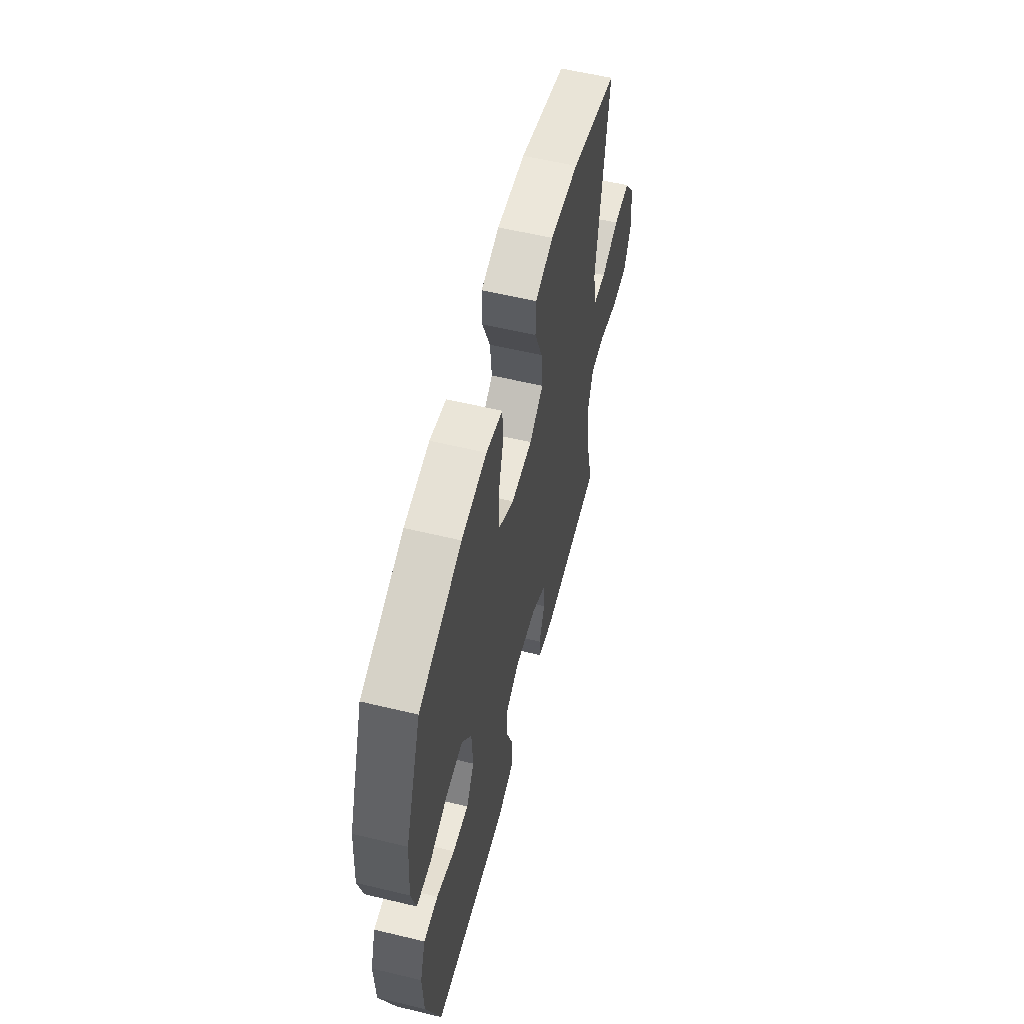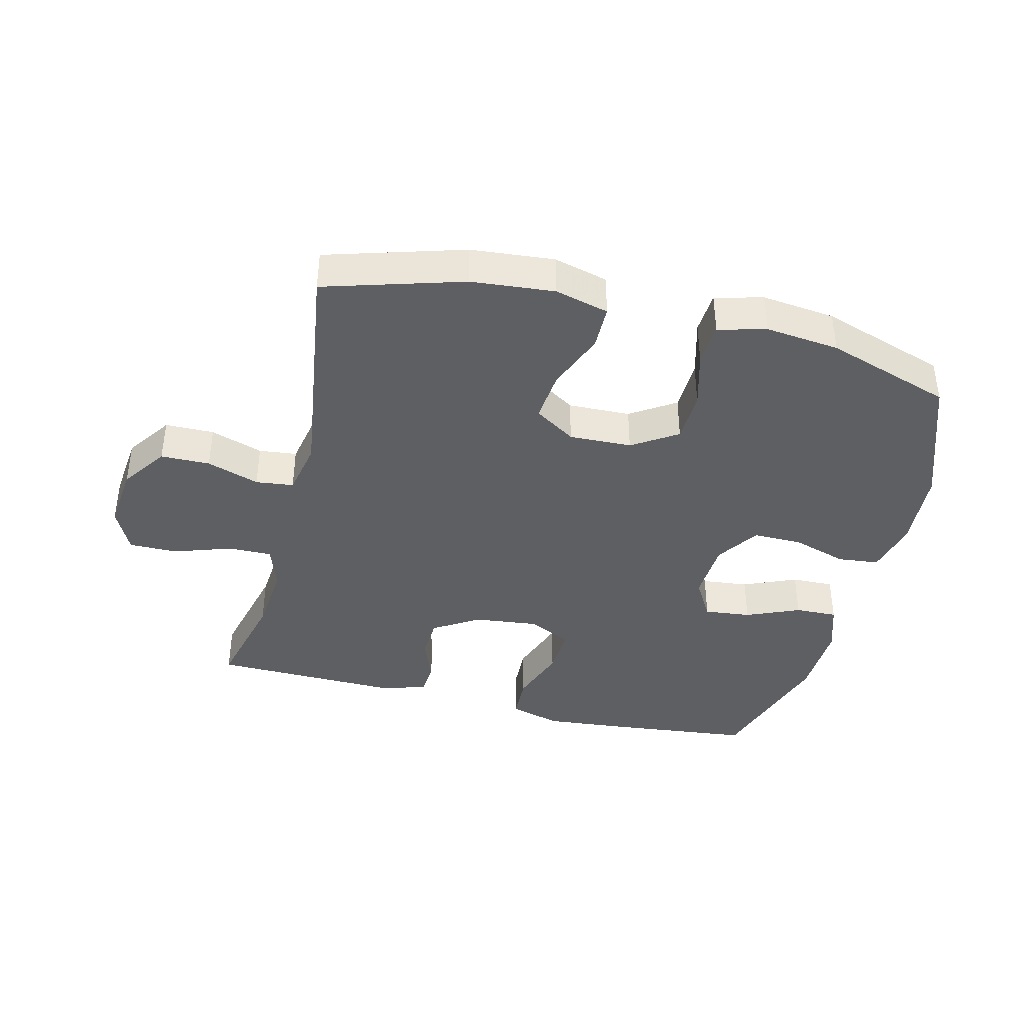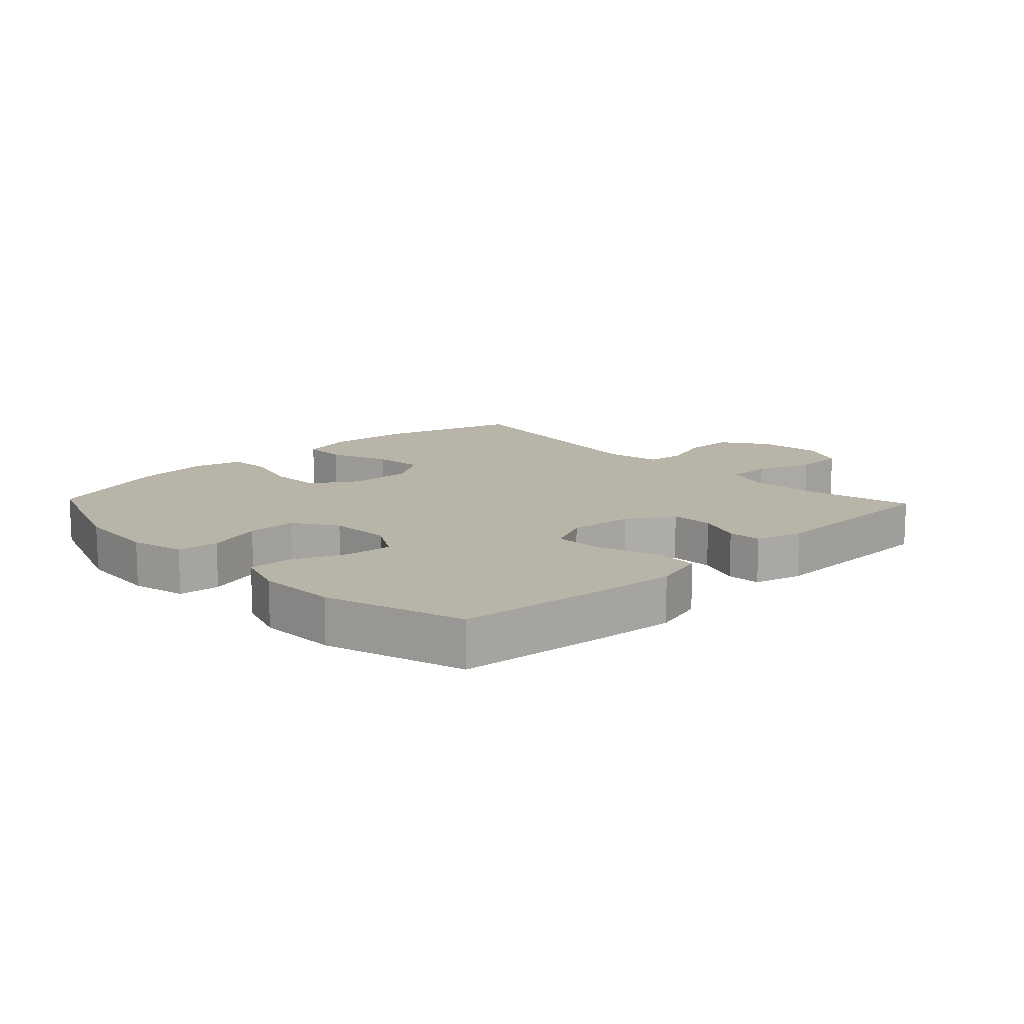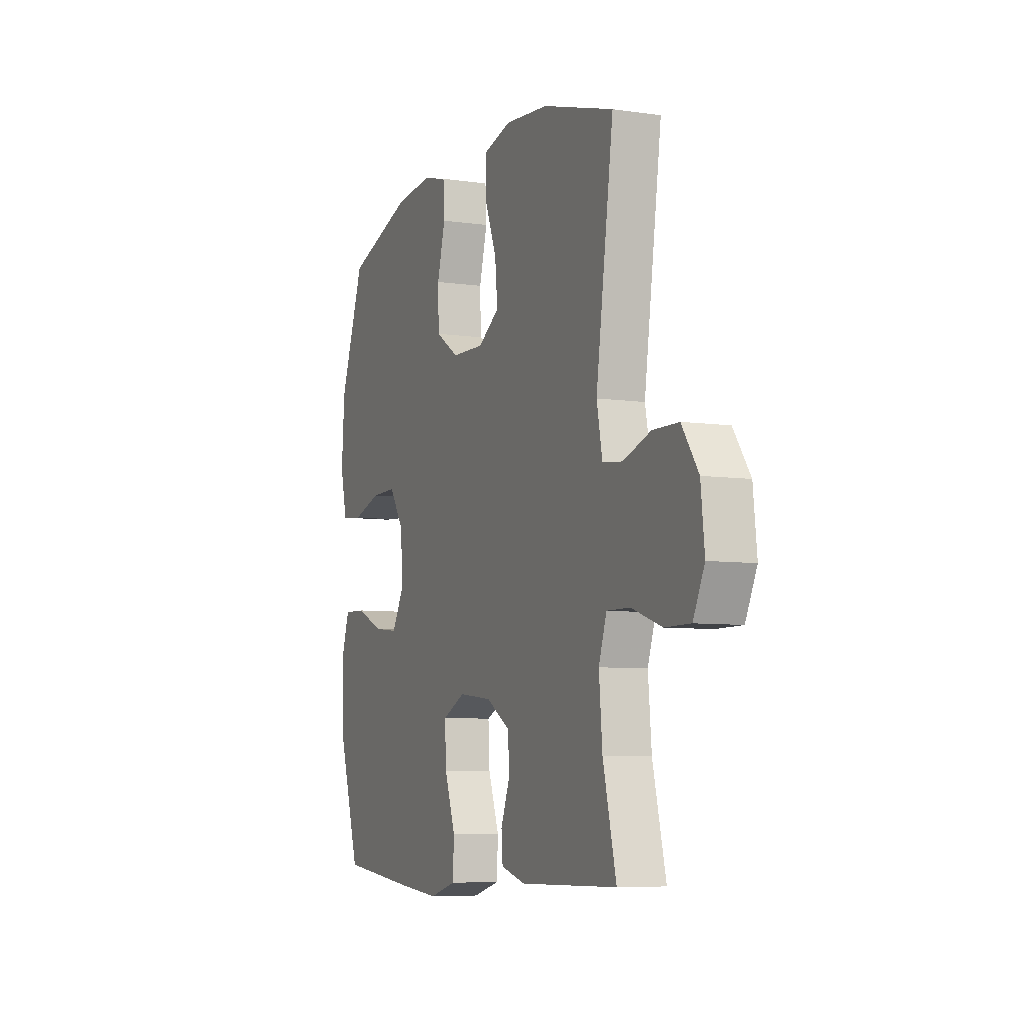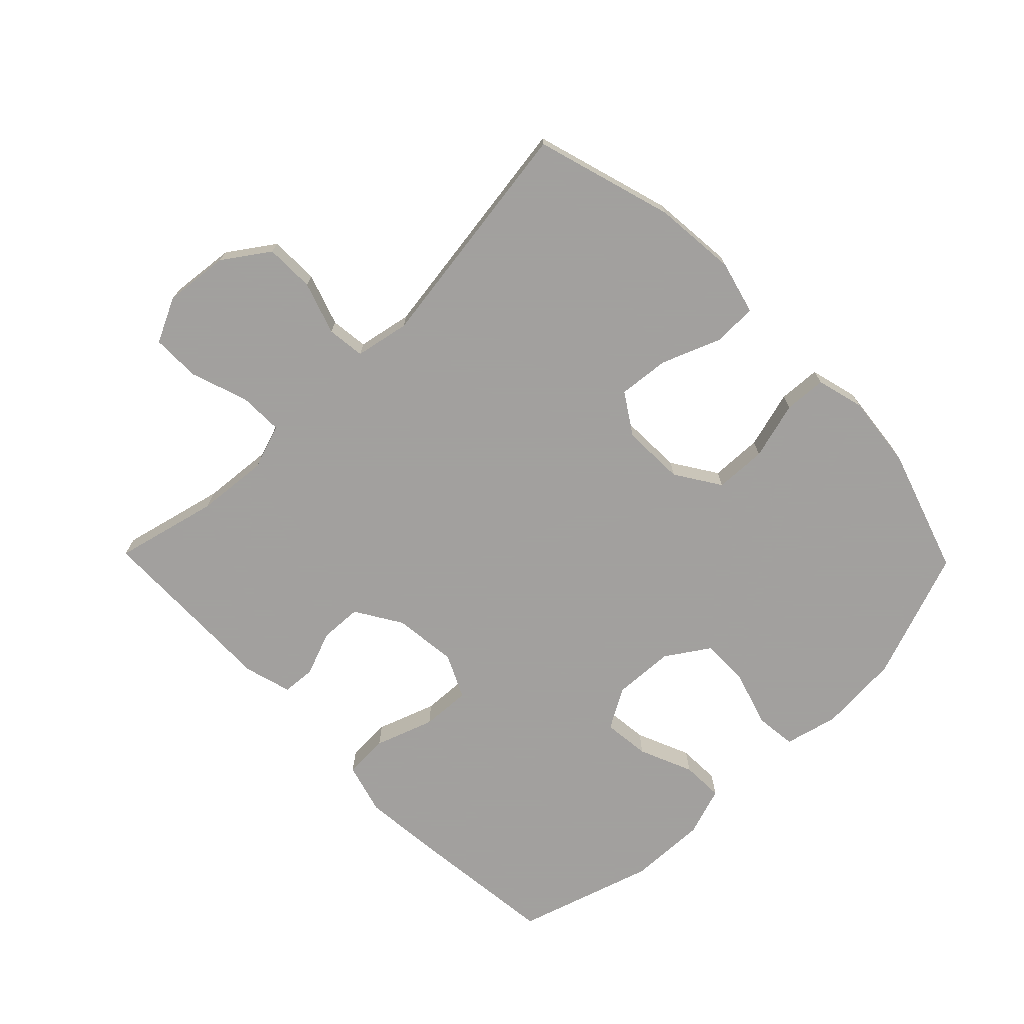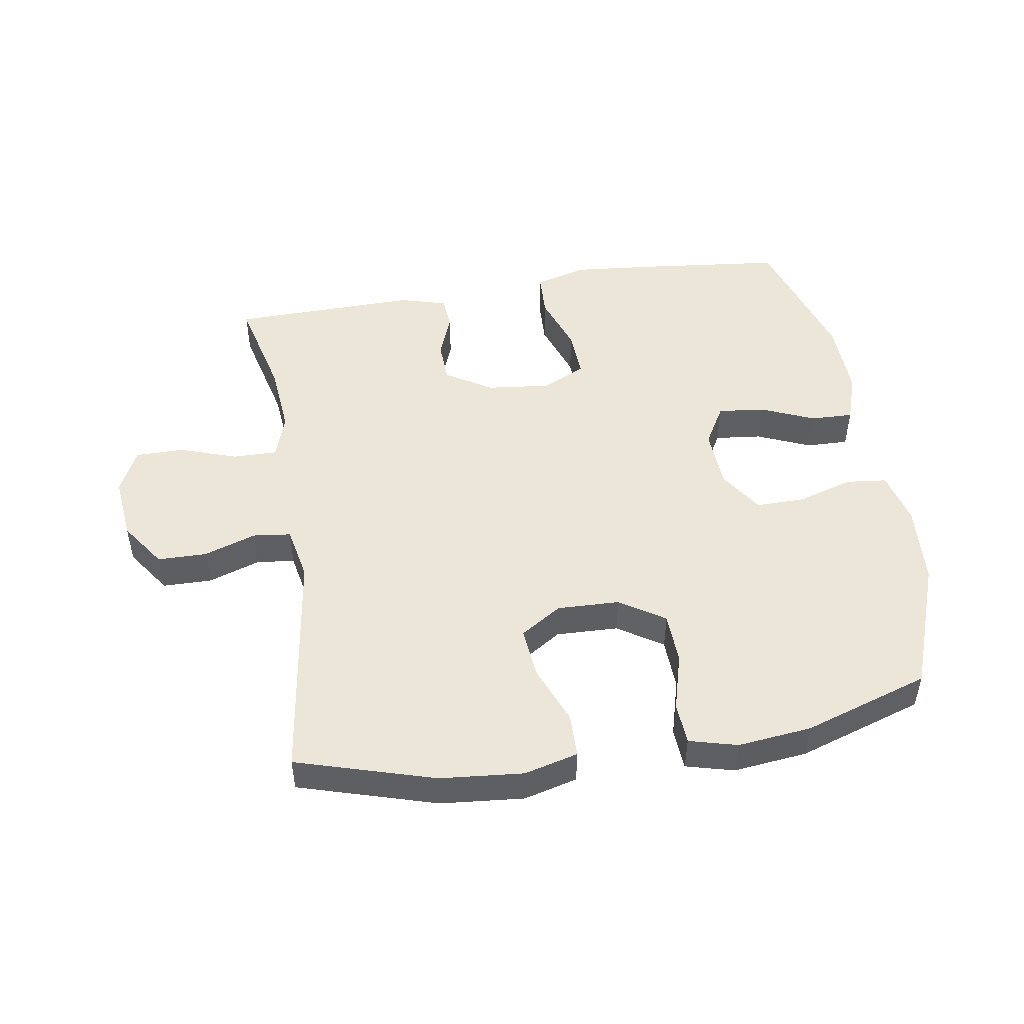
<metadata>
{"format":"obj","ext":"obj","renderer":"f3d","projection":"perspective","resolution":1024,"background":"white","views":[{"elev":58.0,"azim":104.0,"up":"+Z"},{"elev":-39.9,"azim":-13.9,"up":"+Y"},{"elev":13.2,"azim":136.4,"up":"+Y"},{"elev":-6.9,"azim":-112.9,"up":"+Z"},{"elev":-71.9,"azim":-45.7,"up":"+Y"},{"elev":48.8,"azim":-9.1,"up":"+Y"}]}
</metadata>
<code>
v 0.5 0.07 -0.5
v 0.27 0.07 -0.525
v 0.141 0.07 -0.537
v 0.059 0.07 -0.514
v 0.056 0.07 -0.443
v 0.089 0.07 -0.35
v 0.093 0.07 -0.272
v 0.024 0.07 -0.239
v -0.077 0.07 -0.25
v -0.15 0.07 -0.295
v -0.153 0.07 -0.362
v -0.126 0.07 -0.432
v -0.13 0.07 -0.485
v -0.205 0.07 -0.506
v -0.5 0.07 -0.5
v -0.46 0.07 -0.336
v -0.45 0.07 -0.223
v -0.474 0.07 -0.152
v -0.544 0.07 -0.153
v -0.635 0.07 -0.184
v -0.712 0.07 -0.184
v -0.746 0.07 -0.113
v -0.735 0.07 -0.011
v -0.685 0.07 0.061
v -0.607 0.07 0.062
v -0.524 0.07 0.034
v -0.464 0.07 0.041
v -0.447 0.07 0.127
v -0.5 0.07 0.5
v -0.282 0.07 0.565
v -0.15 0.07 0.577
v -0.065 0.07 0.555
v -0.064 0.07 0.485
v -0.101 0.07 0.392
v -0.109 0.07 0.311
v -0.044 0.07 0.269
v 0.055 0.07 0.272
v 0.126 0.07 0.318
v 0.129 0.07 0.4
v 0.104 0.07 0.491
v 0.108 0.07 0.558
v 0.184 0.07 0.578
v 0.301 0.07 0.565
v 0.5 0.07 0.5
v 0.575 0.07 0.295
v 0.584 0.07 0.166
v 0.563 0.07 0.081
v 0.498 0.07 0.074
v 0.411 0.07 0.101
v 0.333 0.07 0.102
v 0.288 0.07 0.034
v 0.283 0.07 -0.063
v 0.32 0.07 -0.127
v 0.394 0.07 -0.119
v 0.479 0.07 -0.083
v 0.546 0.07 -0.081
v 0.572 0.07 -0.159
v 0.568 0.07 -0.283
v 0.5 0 -0.5
v 0.27 0 -0.525
v 0.141 0 -0.537
v 0.059 0 -0.514
v 0.056 0 -0.443
v 0.089 0 -0.35
v 0.093 0 -0.272
v 0.024 0 -0.239
v -0.077 0 -0.25
v -0.15 0 -0.295
v -0.153 0 -0.362
v -0.126 0 -0.432
v -0.13 0 -0.485
v -0.205 0 -0.506
v -0.5 0 -0.5
v -0.46 0 -0.336
v -0.45 0 -0.223
v -0.474 0 -0.152
v -0.544 0 -0.153
v -0.635 0 -0.184
v -0.712 0 -0.184
v -0.746 0 -0.113
v -0.735 0 -0.011
v -0.685 0 0.061
v -0.607 0 0.062
v -0.524 0 0.034
v -0.464 0 0.041
v -0.447 0 0.127
v -0.5 0 0.5
v -0.282 0 0.565
v -0.15 0 0.577
v -0.065 0 0.555
v -0.064 0 0.485
v -0.101 0 0.392
v -0.109 0 0.311
v -0.044 0 0.269
v 0.055 0 0.272
v 0.126 0 0.318
v 0.129 0 0.4
v 0.104 0 0.491
v 0.108 0 0.558
v 0.184 0 0.578
v 0.301 0 0.565
v 0.5 0 0.5
v 0.575 0 0.295
v 0.584 0 0.166
v 0.563 0 0.081
v 0.498 0 0.074
v 0.411 0 0.101
v 0.333 0 0.102
v 0.288 0 0.034
v 0.283 0 -0.063
v 0.32 0 -0.127
v 0.394 0 -0.119
v 0.479 0 -0.083
v 0.546 0 -0.081
v 0.572 0 -0.159
v 0.568 0 -0.283
f 4 5 6
f 3 4 6
f 2 3 6
f 1 2 6
f 58 1 6
f 57 58 6
f 56 57 6
f 55 56 6
f 54 55 6
f 53 54 6 7
f 52 53 7 8
f 51 52 8 9
f 50 51 9 10
f 47 48 49
f 46 47 49
f 45 46 49
f 44 45 49
f 43 44 49
f 42 43 49
f 41 42 49
f 40 41 49
f 39 40 49
f 38 39 49 50
f 37 38 50 10
f 32 33 34
f 31 32 34
f 30 31 34
f 29 30 34
f 28 29 34
f 27 28 34 35
f 24 25 26
f 23 24 26
f 22 23 26
f 21 22 26
f 20 21 26
f 19 20 26
f 18 19 26 27
f 27 35 36
f 18 27 36
f 17 18 36
f 14 15 16
f 13 14 16
f 12 13 16
f 11 12 16
f 10 11 16 17
f 10 17 36 37
f 64 63 62
f 64 62 61
f 64 61 60
f 64 60 59
f 64 59 116
f 64 116 115
f 64 115 114
f 64 114 113
f 64 113 112
f 65 64 112 111
f 66 65 111 110
f 67 66 110 109
f 68 67 109 108
f 107 106 105
f 107 105 104
f 107 104 103
f 107 103 102
f 107 102 101
f 107 101 100
f 107 100 99
f 107 99 98
f 107 98 97
f 108 107 97 96
f 68 108 96 95
f 92 91 90
f 92 90 89
f 92 89 88
f 92 88 87
f 92 87 86
f 93 92 86 85
f 84 83 82
f 84 82 81
f 84 81 80
f 84 80 79
f 84 79 78
f 84 78 77
f 85 84 77 76
f 94 93 85
f 94 85 76
f 94 76 75
f 74 73 72
f 74 72 71
f 74 71 70
f 74 70 69
f 75 74 69 68
f 95 94 75 68
f 1 59 60 2
f 2 60 61 3
f 3 61 62 4
f 4 62 63 5
f 5 63 64 6
f 6 64 65 7
f 7 65 66 8
f 8 66 67 9
f 9 67 68 10
f 10 68 69 11
f 11 69 70 12
f 12 70 71 13
f 13 71 72 14
f 14 72 73 15
f 15 73 74 16
f 16 74 75 17
f 17 75 76 18
f 18 76 77 19
f 19 77 78 20
f 20 78 79 21
f 21 79 80 22
f 22 80 81 23
f 23 81 82 24
f 24 82 83 25
f 25 83 84 26
f 26 84 85 27
f 27 85 86 28
f 28 86 87 29
f 29 87 88 30
f 30 88 89 31
f 31 89 90 32
f 32 90 91 33
f 33 91 92 34
f 34 92 93 35
f 35 93 94 36
f 36 94 95 37
f 37 95 96 38
f 38 96 97 39
f 39 97 98 40
f 40 98 99 41
f 41 99 100 42
f 42 100 101 43
f 43 101 102 44
f 44 102 103 45
f 45 103 104 46
f 46 104 105 47
f 47 105 106 48
f 48 106 107 49
f 49 107 108 50
f 50 108 109 51
f 51 109 110 52
f 52 110 111 53
f 53 111 112 54
f 54 112 113 55
f 55 113 114 56
f 56 114 115 57
f 57 115 116 58
f 58 116 59 1

</code>
